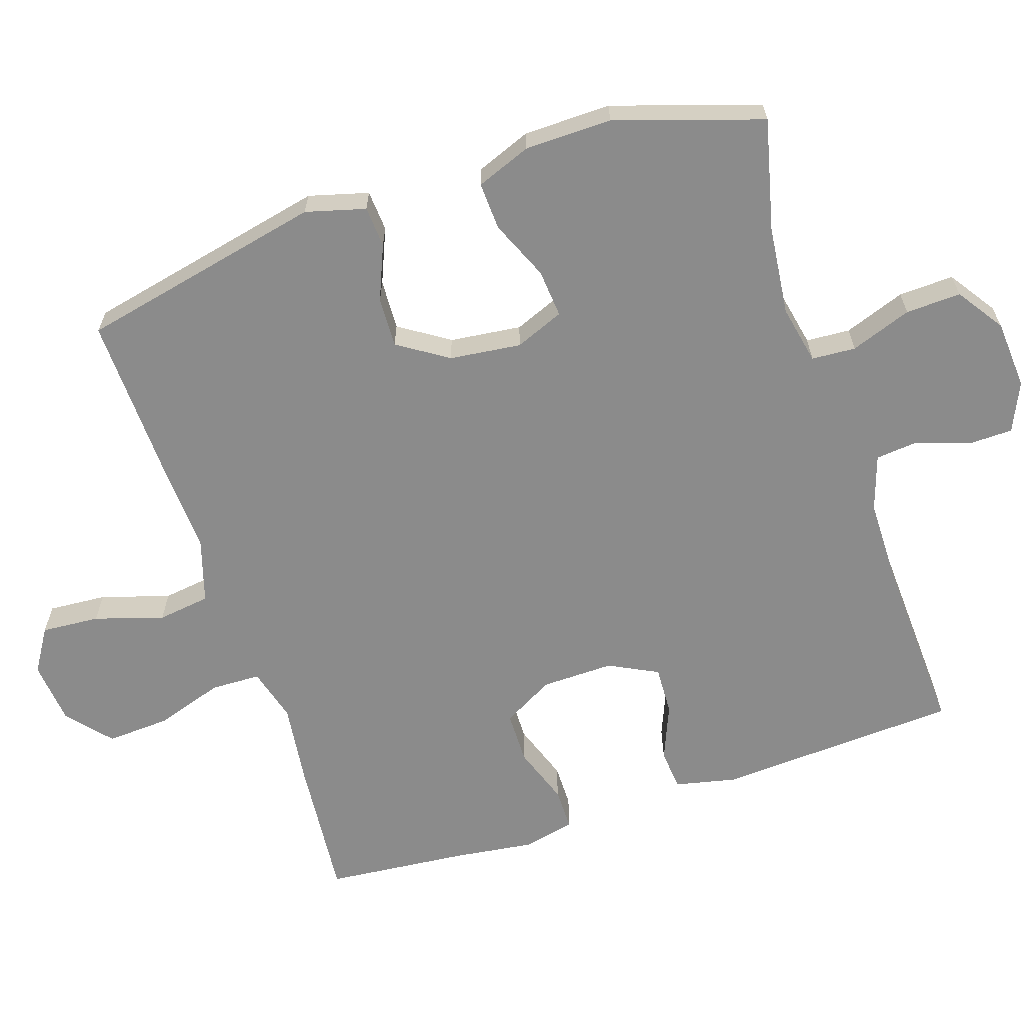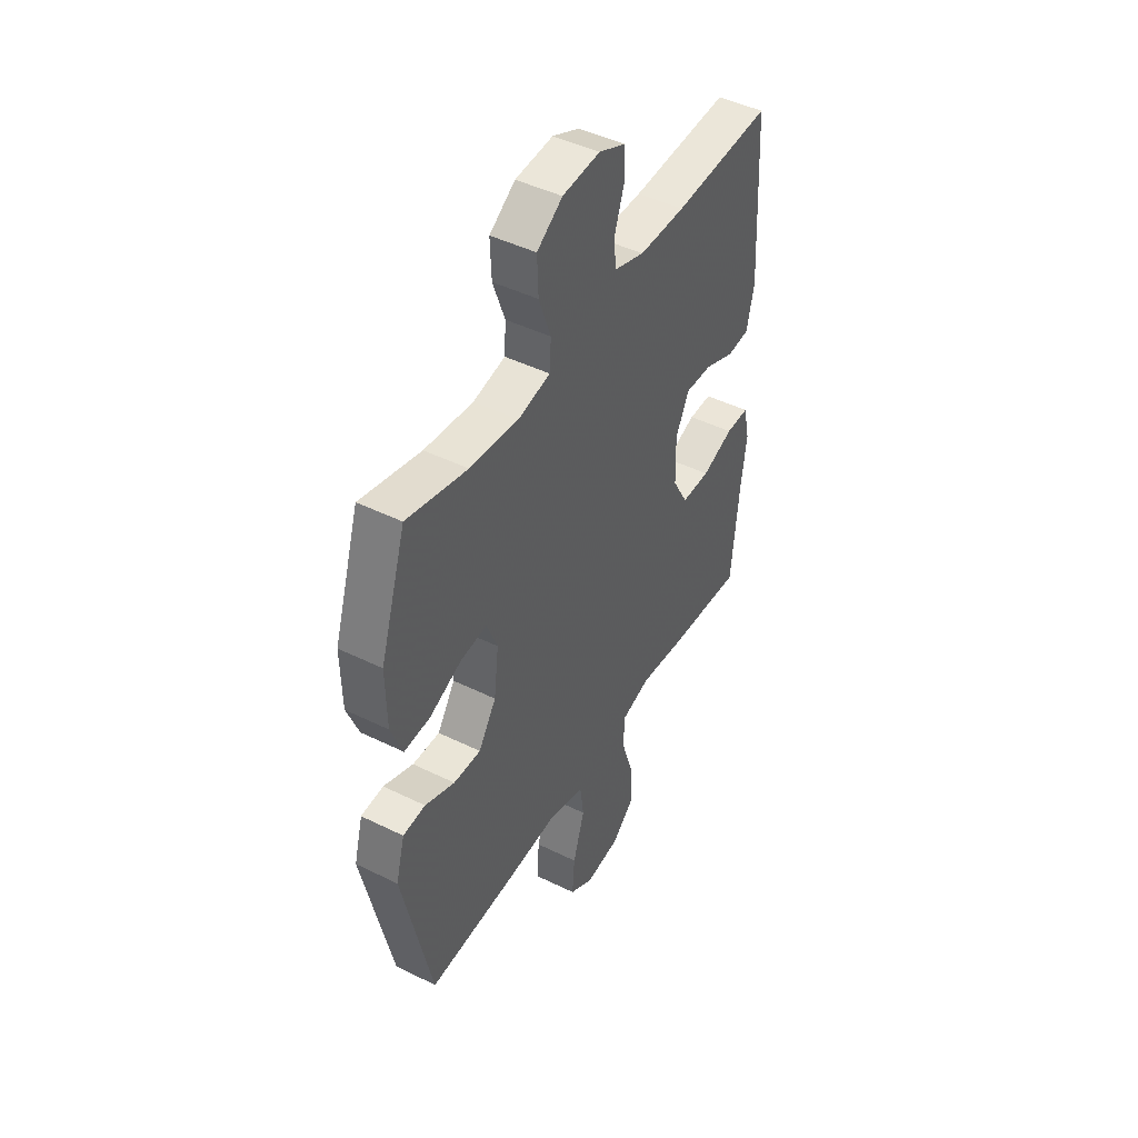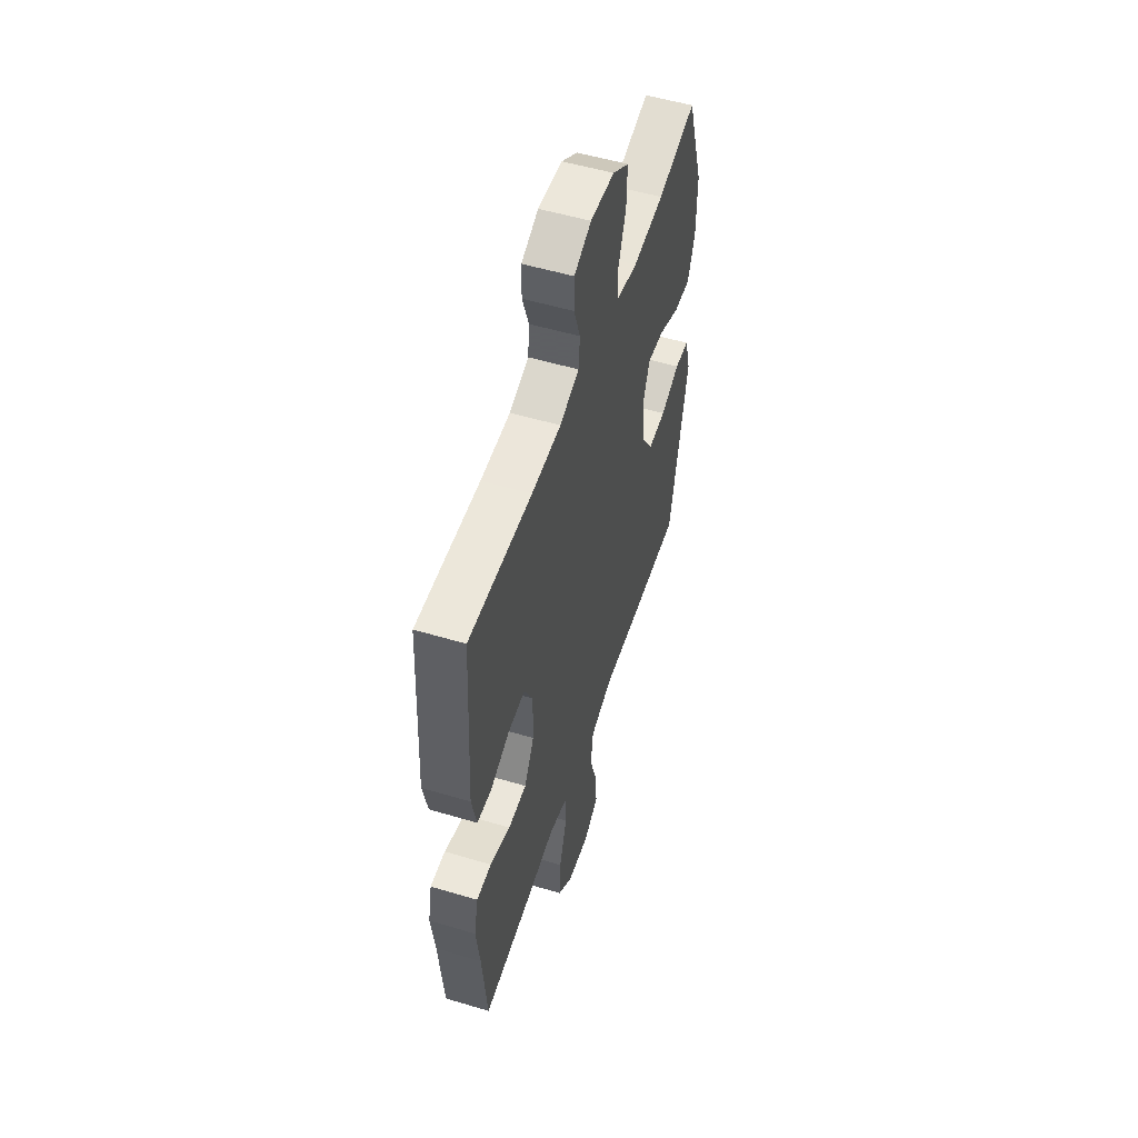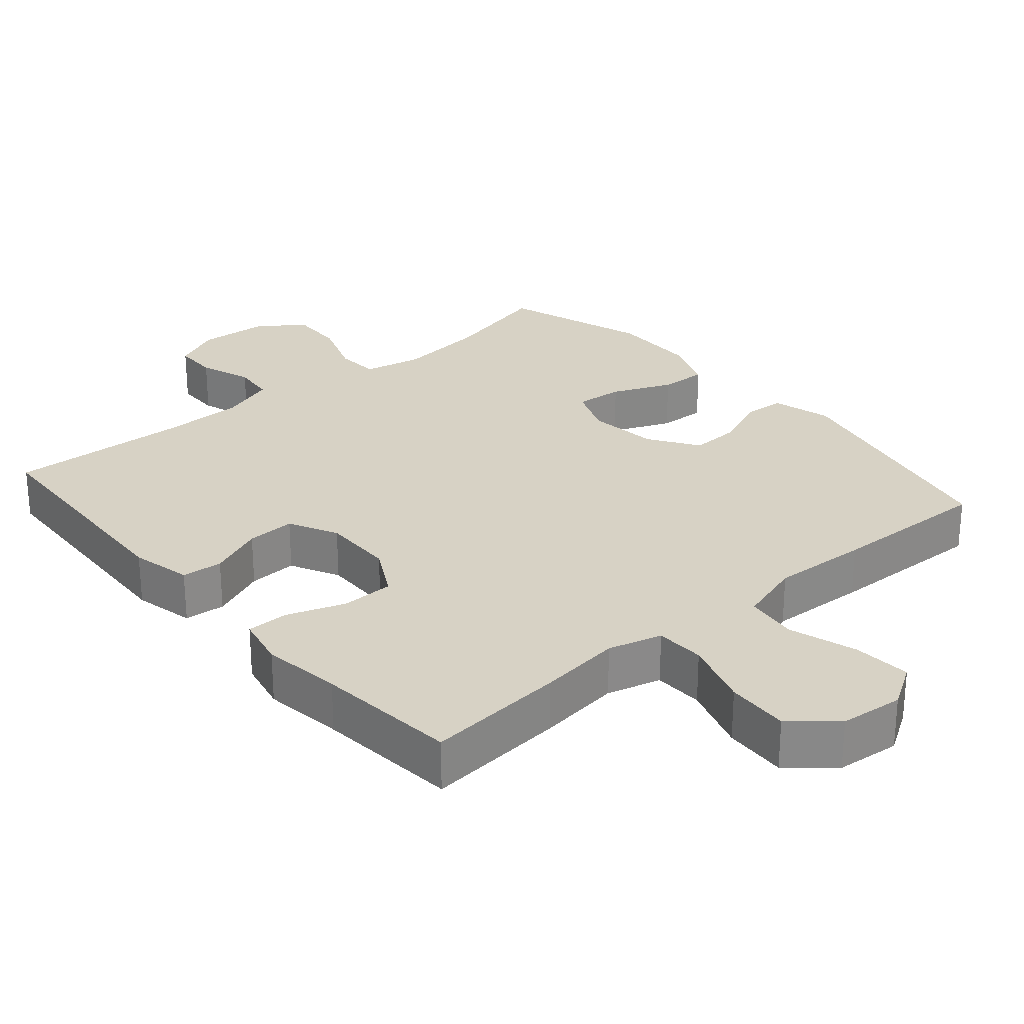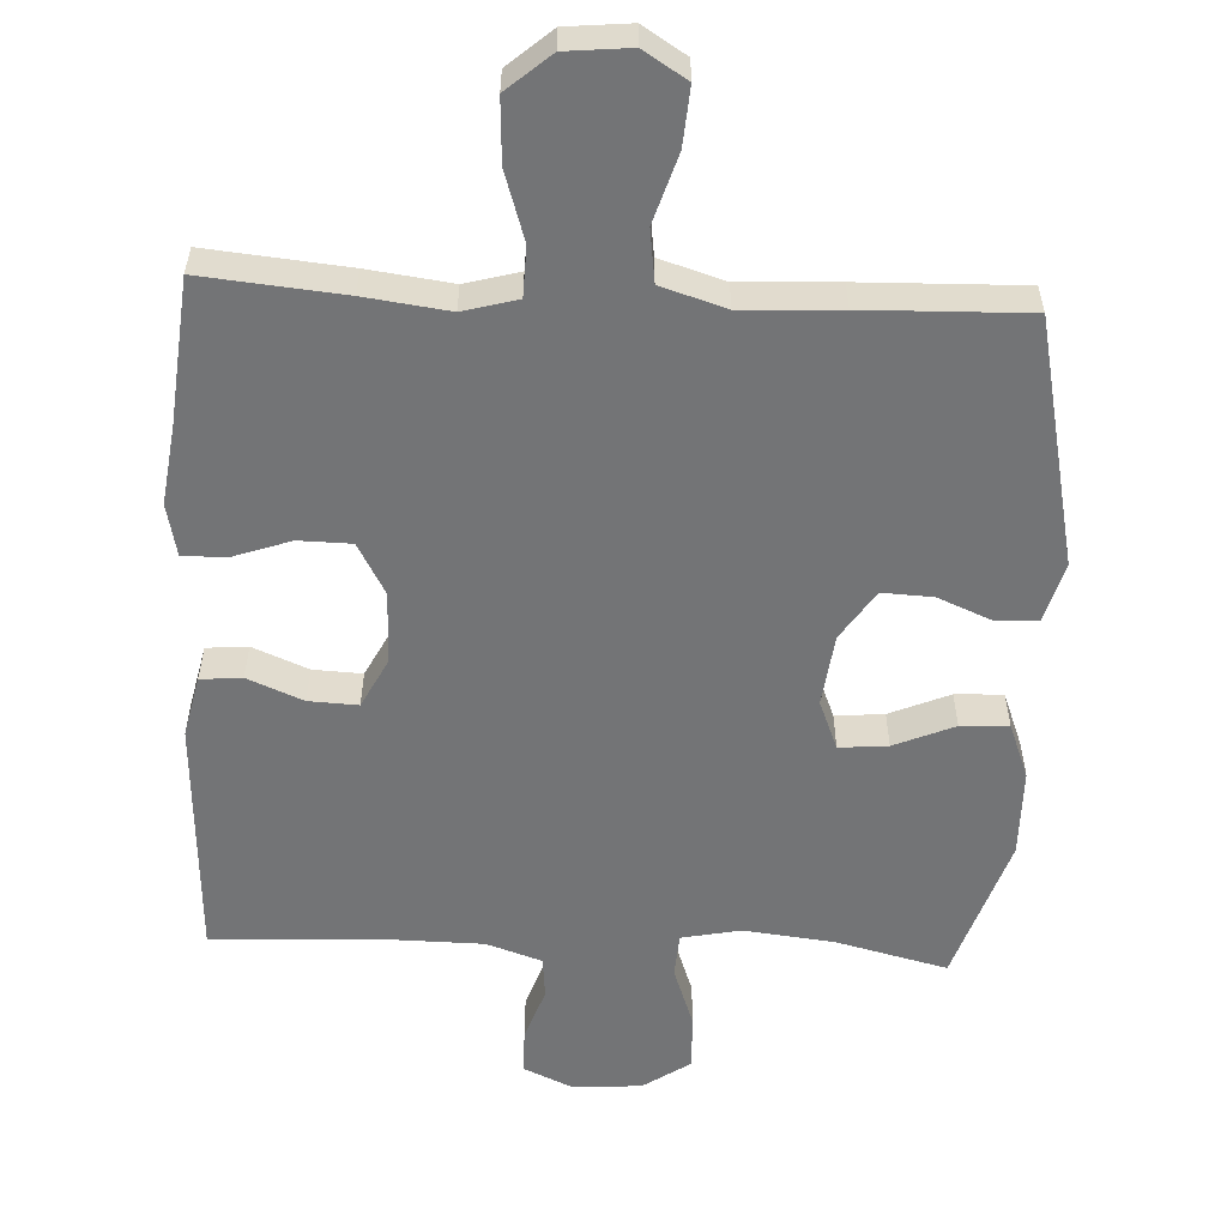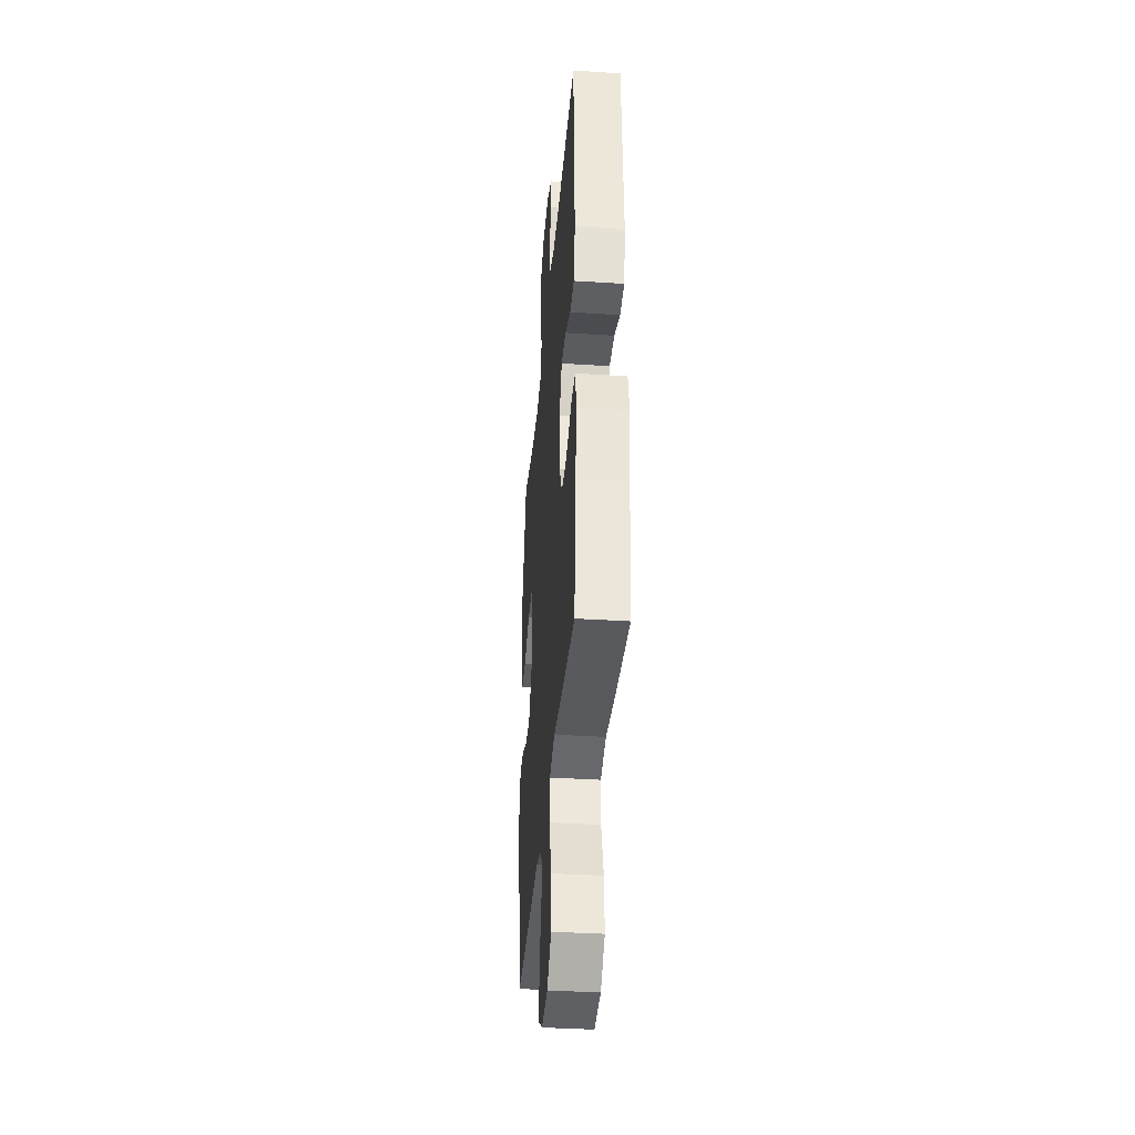
<metadata>
{"format":"obj","ext":"obj","renderer":"f3d","projection":"perspective","resolution":1024,"background":"white","views":[{"elev":-63.9,"azim":-71.7,"up":"+Y"},{"elev":45.8,"azim":-60.5,"up":"+Z"},{"elev":53.5,"azim":107.7,"up":"+Z"},{"elev":27.3,"azim":139.3,"up":"+Y"},{"elev":-56.2,"azim":177.1,"up":"+Y"},{"elev":-36.8,"azim":85.2,"up":"+Z"}]}
</metadata>
<code>
v 0.5 0.07 0.5
v 0.519 0.07 0.158
v 0.5 0.07 0.072
v 0.442 0.07 0.067
v 0.364 0.07 0.099
v 0.295 0.07 0.102
v 0.26 0.07 0.033
v 0.262 0.07 -0.069
v 0.302 0.07 -0.141
v 0.376 0.07 -0.142
v 0.458 0.07 -0.113
v 0.518 0.07 -0.113
v 0.534 0.07 -0.186
v 0.519 0.07 -0.299
v 0.5 0.07 -0.5
v 0.302 0.07 -0.482
v 0.184 0.07 -0.467
v 0.108 0.07 -0.488
v 0.106 0.07 -0.558
v 0.137 0.07 -0.654
v 0.142 0.07 -0.743
v 0.081 0.07 -0.796
v -0.009 0.07 -0.805
v -0.07 0.07 -0.767
v -0.064 0.07 -0.685
v -0.034 0.07 -0.588
v -0.044 0.07 -0.514
v -0.135 0.07 -0.486
v -0.272 0.07 -0.493
v -0.5 0.07 -0.5
v -0.575 0.07 -0.155
v -0.552 0.07 -0.071
v -0.494 0.07 -0.067
v -0.417 0.07 -0.099
v -0.346 0.07 -0.102
v -0.3 0.07 -0.032
v -0.288 0.07 0.069
v -0.316 0.07 0.138
v -0.384 0.07 0.132
v -0.468 0.07 0.096
v -0.535 0.07 0.093
v -0.565 0.07 0.17
v -0.567 0.07 0.293
v -0.5 0.07 0.5
v -0.344 0.07 0.462
v -0.218 0.07 0.448
v -0.135 0.07 0.465
v -0.131 0.07 0.527
v -0.162 0.07 0.613
v -0.165 0.07 0.691
v -0.099 0.07 0.736
v -0.002 0.07 0.743
v 0.067 0.07 0.712
v 0.068 0.07 0.649
v 0.042 0.07 0.574
v 0.048 0.07 0.515
v 0.126 0.07 0.489
v 0.245 0.07 0.488
v 0.5 0 0.5
v 0.519 0 0.158
v 0.5 0 0.072
v 0.442 0 0.067
v 0.364 0 0.099
v 0.295 0 0.102
v 0.26 0 0.033
v 0.262 0 -0.069
v 0.302 0 -0.141
v 0.376 0 -0.142
v 0.458 0 -0.113
v 0.518 0 -0.113
v 0.534 0 -0.186
v 0.519 0 -0.299
v 0.5 0 -0.5
v 0.302 0 -0.482
v 0.184 0 -0.467
v 0.108 0 -0.488
v 0.106 0 -0.558
v 0.137 0 -0.654
v 0.142 0 -0.743
v 0.081 0 -0.796
v -0.009 0 -0.805
v -0.07 0 -0.767
v -0.064 0 -0.685
v -0.034 0 -0.588
v -0.044 0 -0.514
v -0.135 0 -0.486
v -0.272 0 -0.493
v -0.5 0 -0.5
v -0.575 0 -0.155
v -0.552 0 -0.071
v -0.494 0 -0.067
v -0.417 0 -0.099
v -0.346 0 -0.102
v -0.3 0 -0.032
v -0.288 0 0.069
v -0.316 0 0.138
v -0.384 0 0.132
v -0.468 0 0.096
v -0.535 0 0.093
v -0.565 0 0.17
v -0.567 0 0.293
v -0.5 0 0.5
v -0.344 0 0.462
v -0.218 0 0.448
v -0.135 0 0.465
v -0.131 0 0.527
v -0.162 0 0.613
v -0.165 0 0.691
v -0.099 0 0.736
v -0.002 0 0.743
v 0.067 0 0.712
v 0.068 0 0.649
v 0.042 0 0.574
v 0.048 0 0.515
v 0.126 0 0.489
v 0.245 0 0.488
f 53 54 55
f 52 53 55
f 51 52 55
f 50 51 55
f 49 50 55
f 48 49 55
f 47 48 55 56
f 43 44 45
f 42 43 45
f 41 42 45
f 40 41 45
f 39 40 45
f 38 39 45 46
f 37 38 46 47
f 32 33 34
f 31 32 34
f 30 31 34
f 29 30 34
f 28 29 34
f 27 28 34 35
f 24 25 26
f 23 24 26
f 22 23 26
f 21 22 26
f 20 21 26
f 19 20 26
f 18 19 26 27
f 27 35 36
f 18 27 36
f 17 18 36
f 17 36 37
f 16 17 37
f 15 16 37
f 14 15 37
f 12 13 14
f 11 12 14
f 10 11 14
f 3 4 5
f 2 3 5
f 1 2 5
f 58 1 5
f 57 58 5 6
f 57 6 7
f 56 57 7
f 47 56 7
f 9 10 14
f 9 14 37
f 8 9 37 47
f 7 8 47
f 113 112 111
f 113 111 110
f 113 110 109
f 113 109 108
f 113 108 107
f 113 107 106
f 114 113 106 105
f 103 102 101
f 103 101 100
f 103 100 99
f 103 99 98
f 103 98 97
f 104 103 97 96
f 105 104 96 95
f 92 91 90
f 92 90 89
f 92 89 88
f 92 88 87
f 92 87 86
f 93 92 86 85
f 84 83 82
f 84 82 81
f 84 81 80
f 84 80 79
f 84 79 78
f 84 78 77
f 85 84 77 76
f 94 93 85
f 94 85 76
f 94 76 75
f 95 94 75
f 95 75 74
f 95 74 73
f 95 73 72
f 72 71 70
f 72 70 69
f 72 69 68
f 63 62 61
f 63 61 60
f 63 60 59
f 63 59 116
f 64 63 116 115
f 65 64 115
f 65 115 114
f 65 114 105
f 72 68 67
f 95 72 67
f 105 95 67 66
f 105 66 65
f 1 59 60 2
f 2 60 61 3
f 3 61 62 4
f 4 62 63 5
f 5 63 64 6
f 6 64 65 7
f 7 65 66 8
f 8 66 67 9
f 9 67 68 10
f 10 68 69 11
f 11 69 70 12
f 12 70 71 13
f 13 71 72 14
f 14 72 73 15
f 15 73 74 16
f 16 74 75 17
f 17 75 76 18
f 18 76 77 19
f 19 77 78 20
f 20 78 79 21
f 21 79 80 22
f 22 80 81 23
f 23 81 82 24
f 24 82 83 25
f 25 83 84 26
f 26 84 85 27
f 27 85 86 28
f 28 86 87 29
f 29 87 88 30
f 30 88 89 31
f 31 89 90 32
f 32 90 91 33
f 33 91 92 34
f 34 92 93 35
f 35 93 94 36
f 36 94 95 37
f 37 95 96 38
f 38 96 97 39
f 39 97 98 40
f 40 98 99 41
f 41 99 100 42
f 42 100 101 43
f 43 101 102 44
f 44 102 103 45
f 45 103 104 46
f 46 104 105 47
f 47 105 106 48
f 48 106 107 49
f 49 107 108 50
f 50 108 109 51
f 51 109 110 52
f 52 110 111 53
f 53 111 112 54
f 54 112 113 55
f 55 113 114 56
f 56 114 115 57
f 57 115 116 58
f 58 116 59 1

</code>
